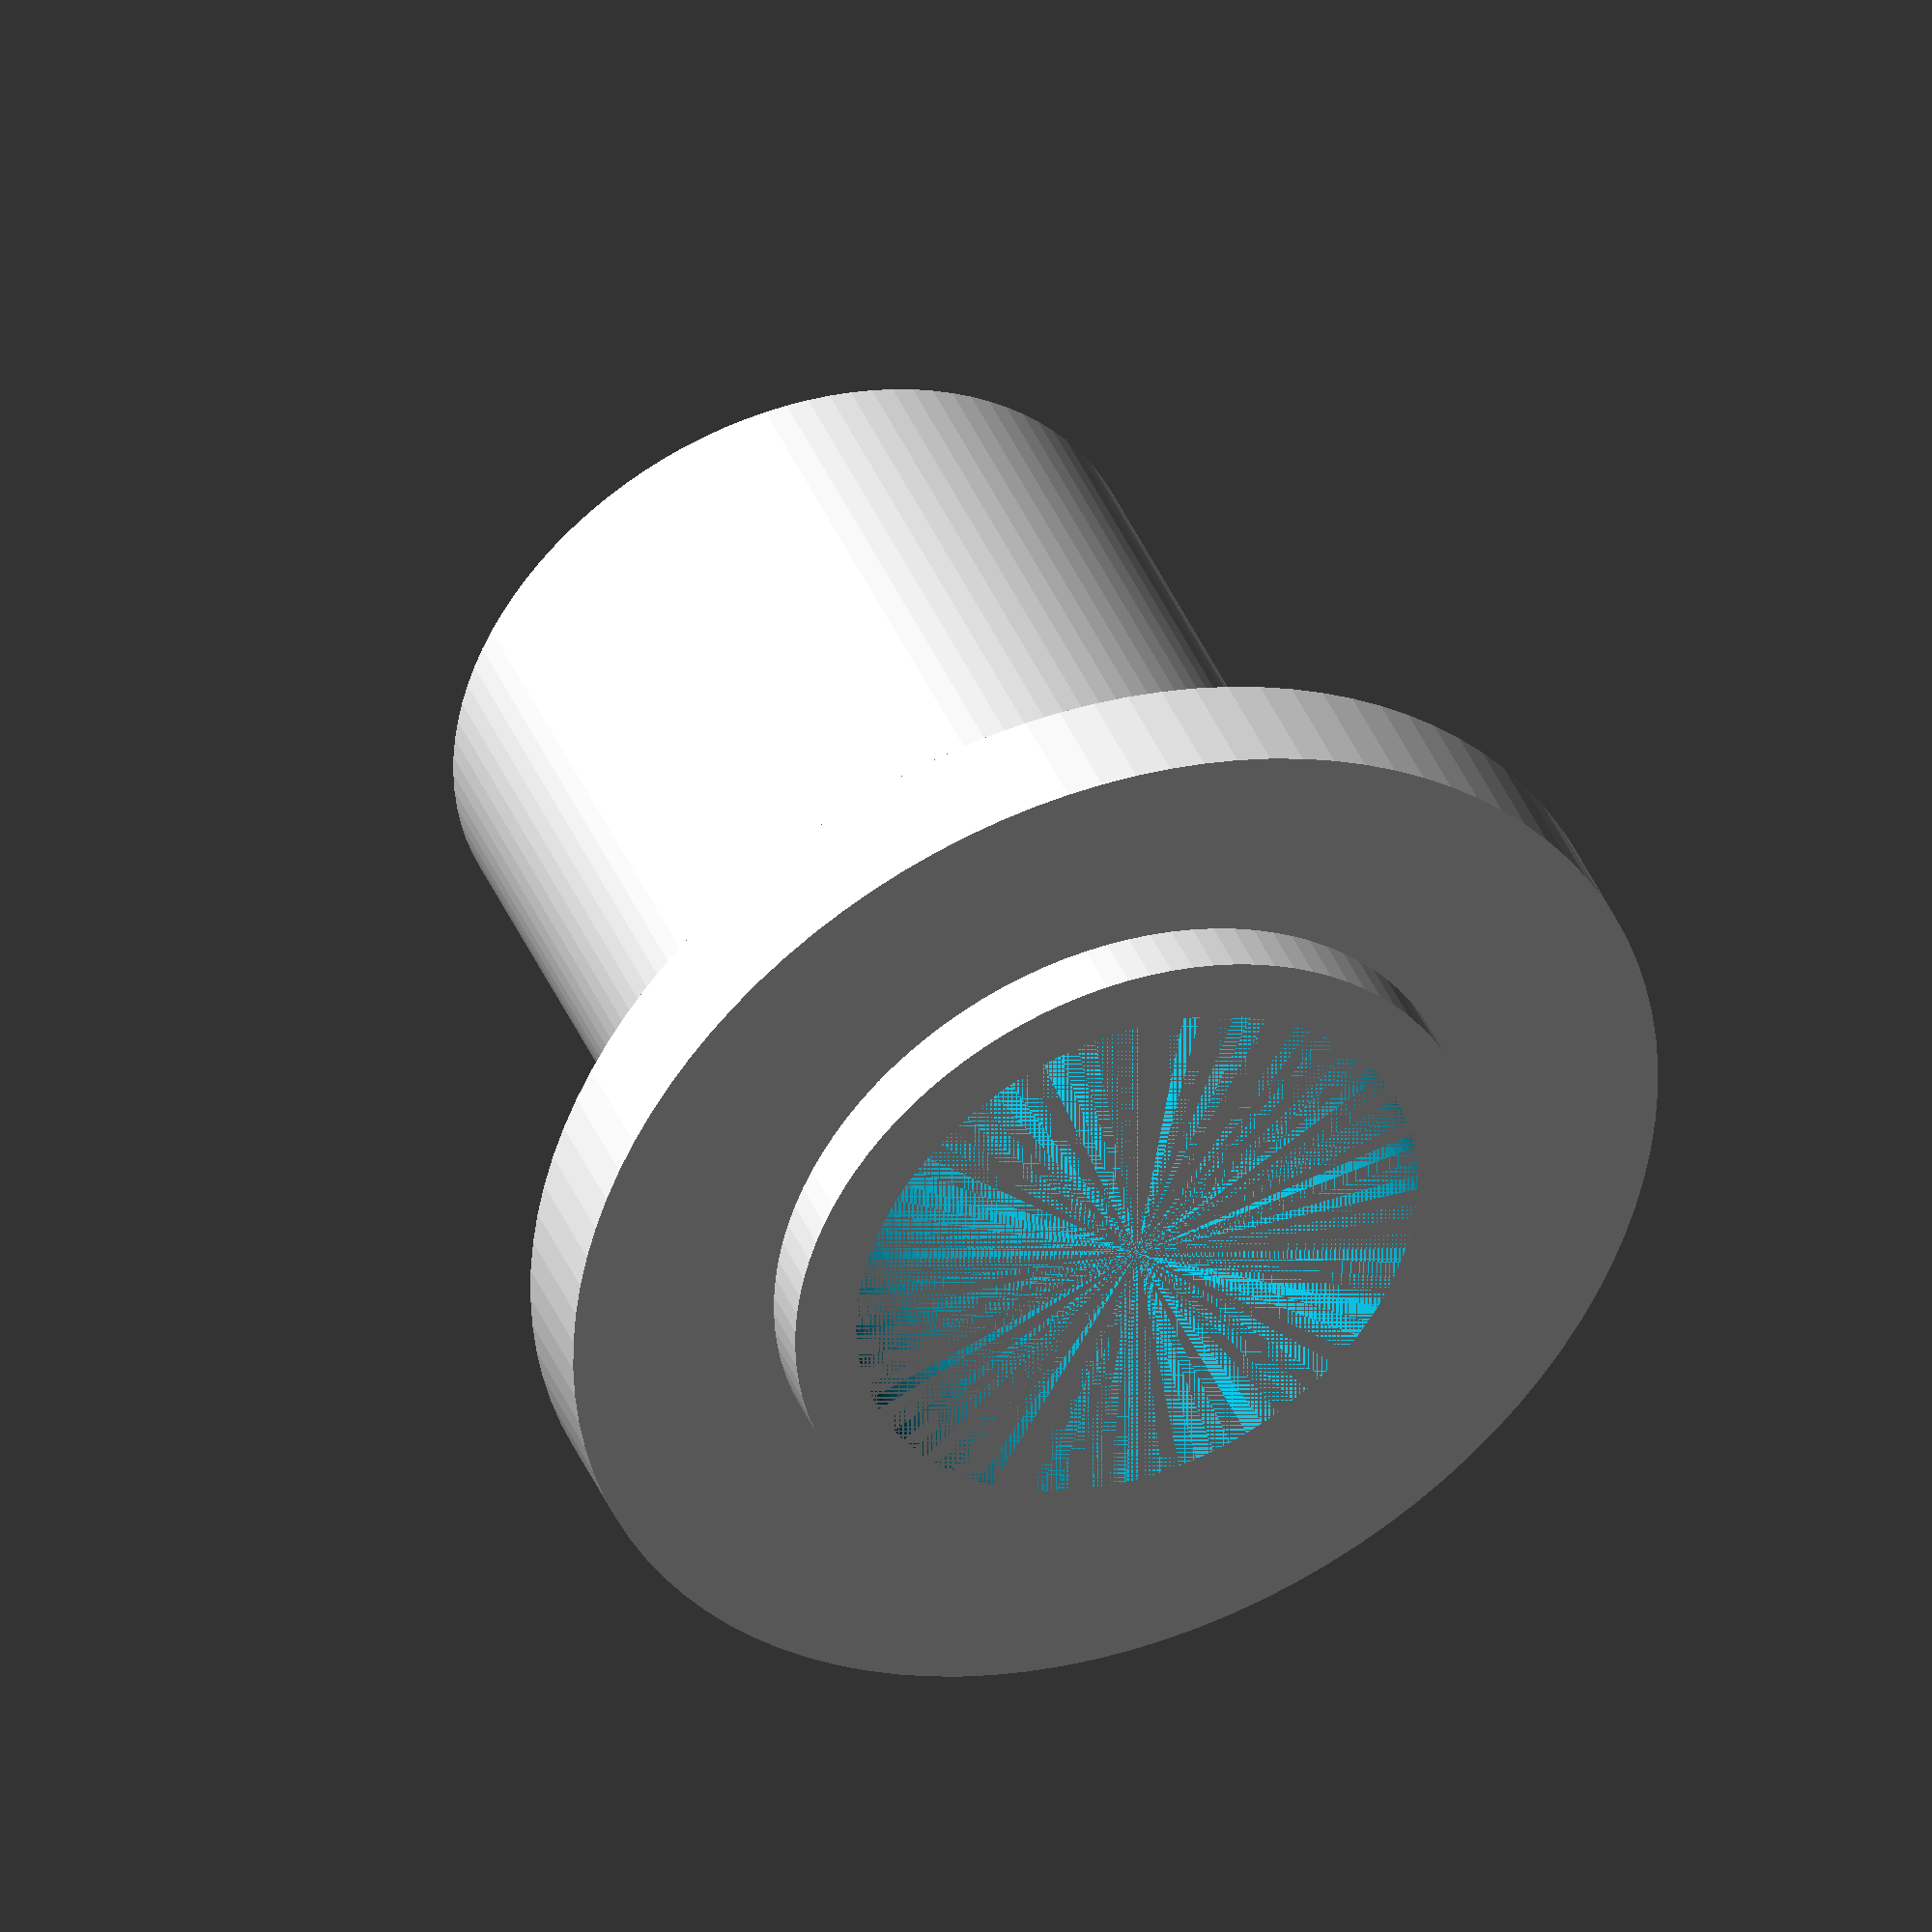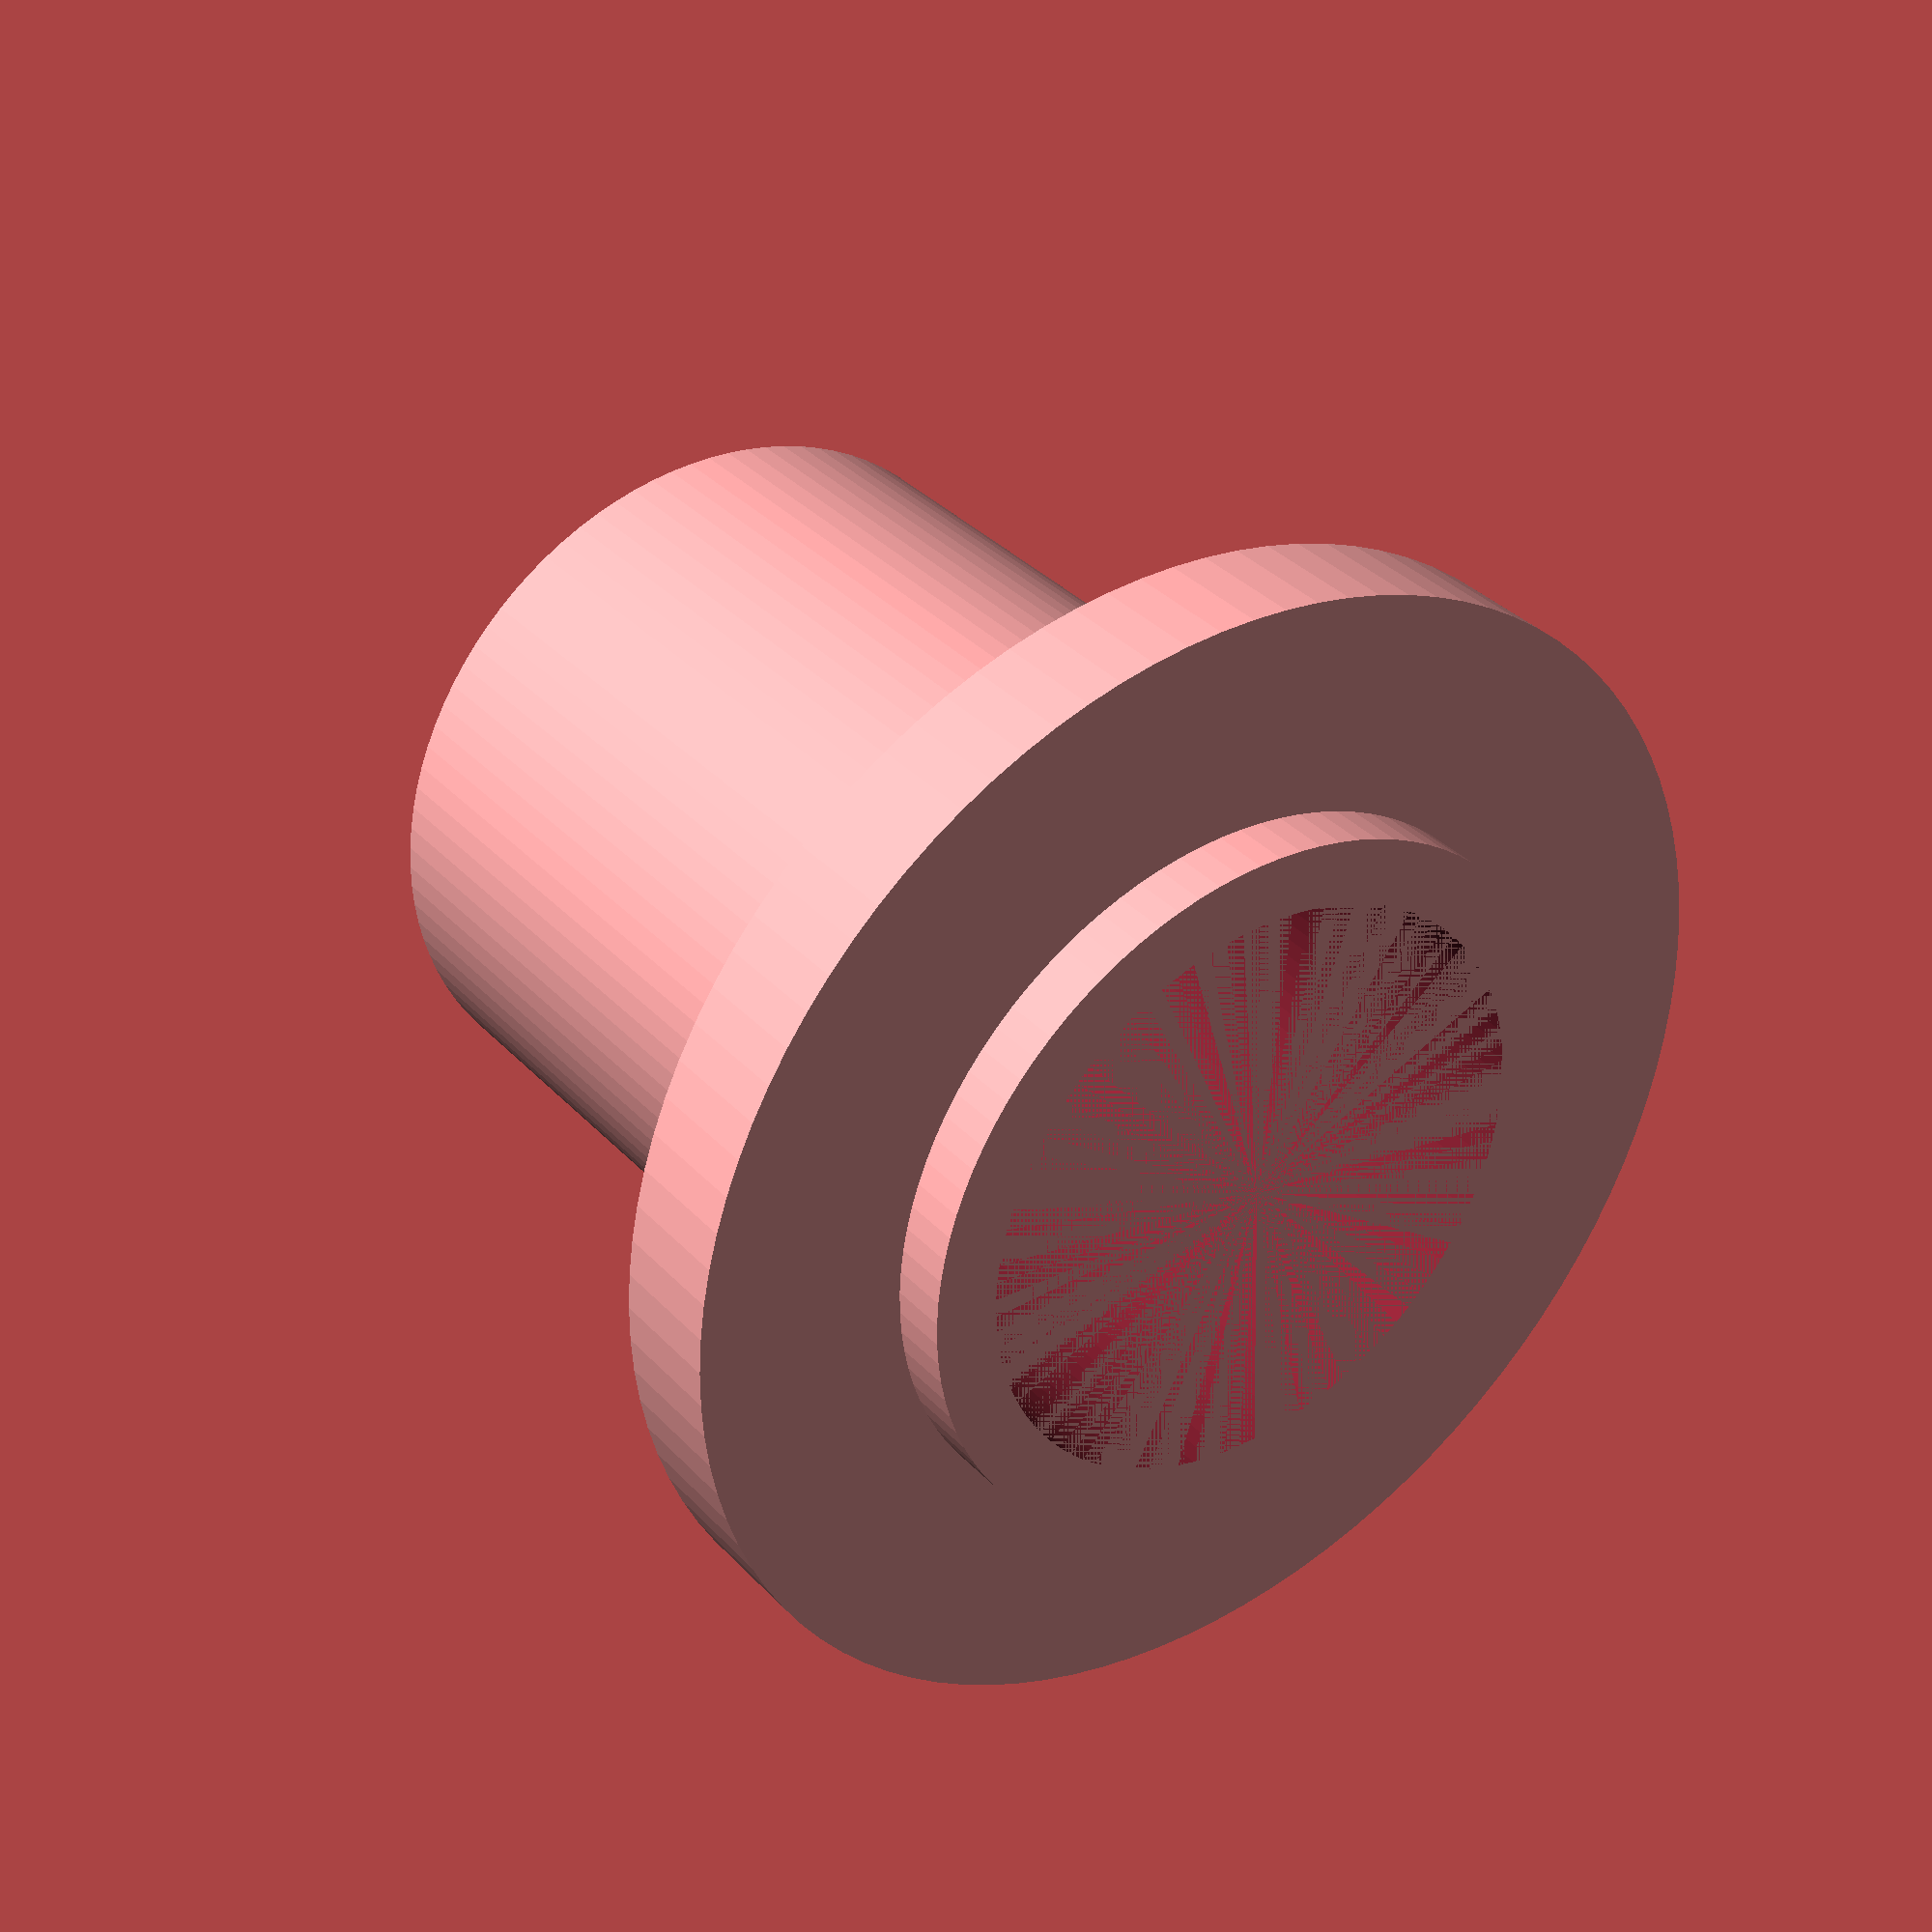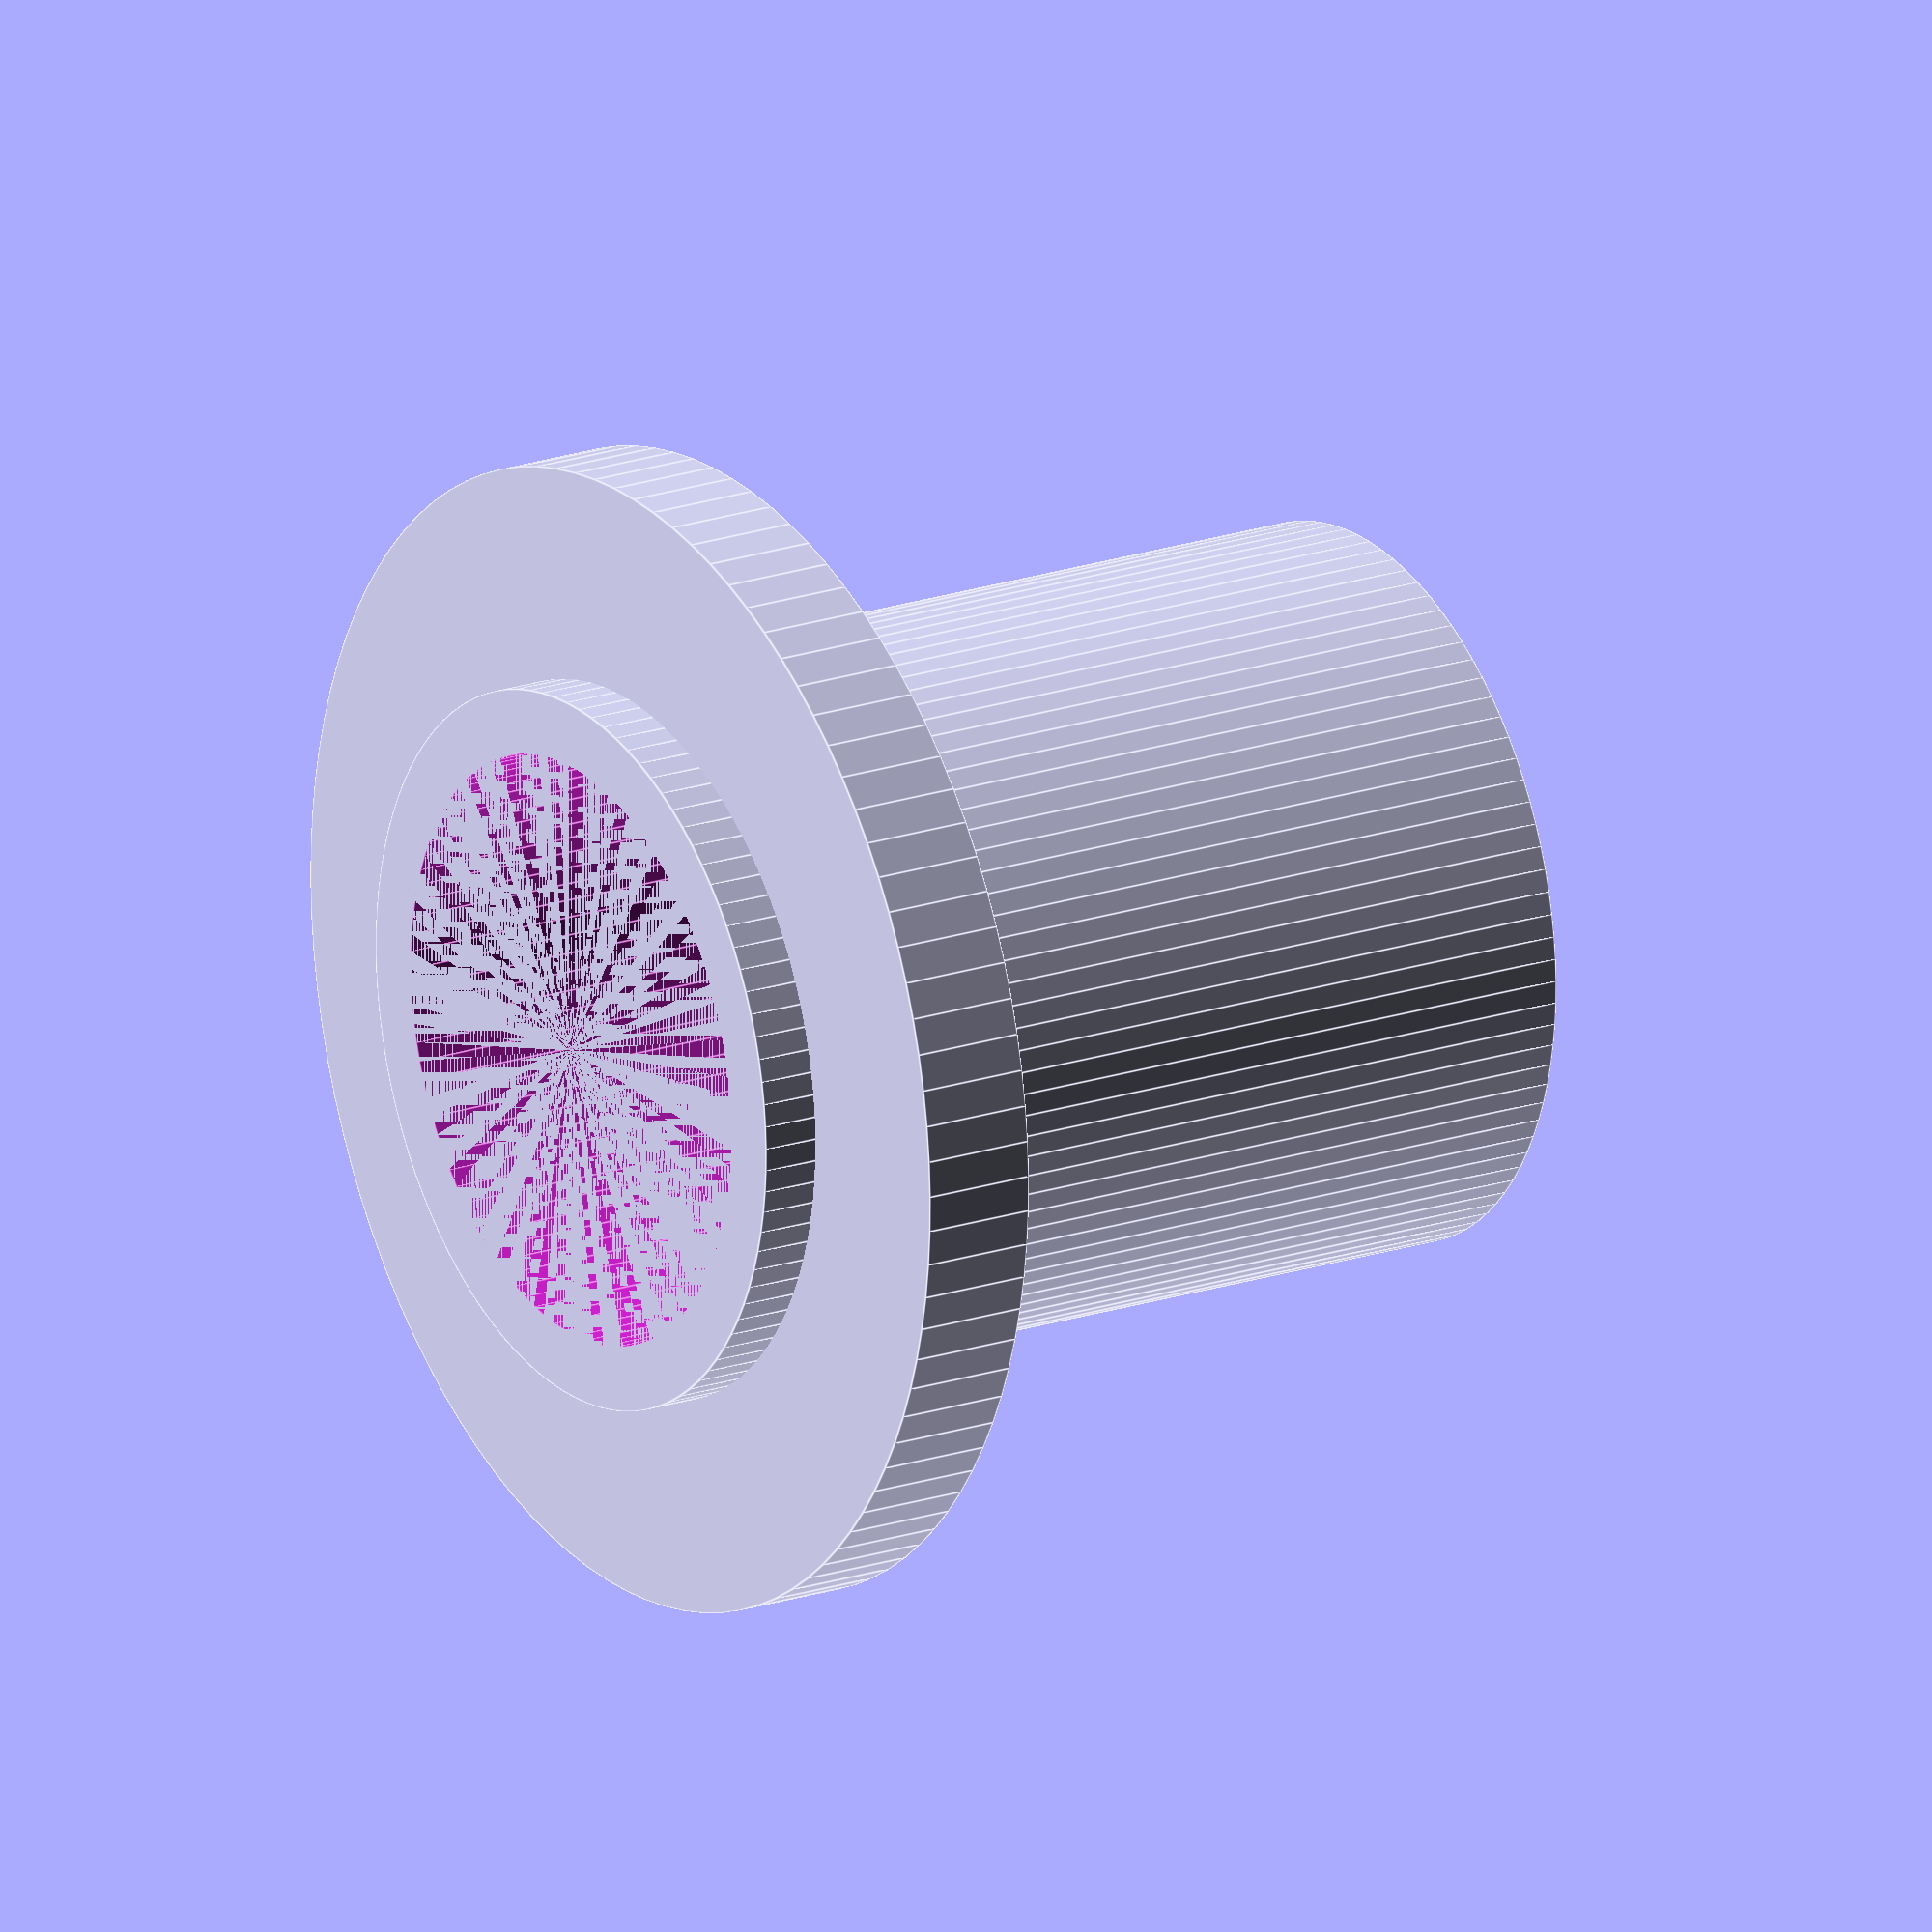
<openscad>
$fn = 100;

// Dimensions
outer_diameter = 12.6;
inner_diameter = 10.35;
length = 16;
pad_diameter = 20;
pad_thickness = 2;

// Main body
difference() {
    union() {
        // Cylinder for the body
        cylinder(h = length, d = outer_diameter, center = false);
        
        // Pad at the bottom
        translate([0, 0, 1])
            cylinder(h = pad_thickness, d = pad_diameter, center = false);
    }
    
    // Hollow inner part
    translate([0, 0, 0])
        cylinder(h = length + pad_thickness, d = inner_diameter, center = false);
}

</openscad>
<views>
elev=318.5 azim=105.8 roll=158.5 proj=o view=wireframe
elev=326.0 azim=145.8 roll=144.3 proj=p view=wireframe
elev=340.1 azim=217.1 roll=237.9 proj=o view=edges
</views>
